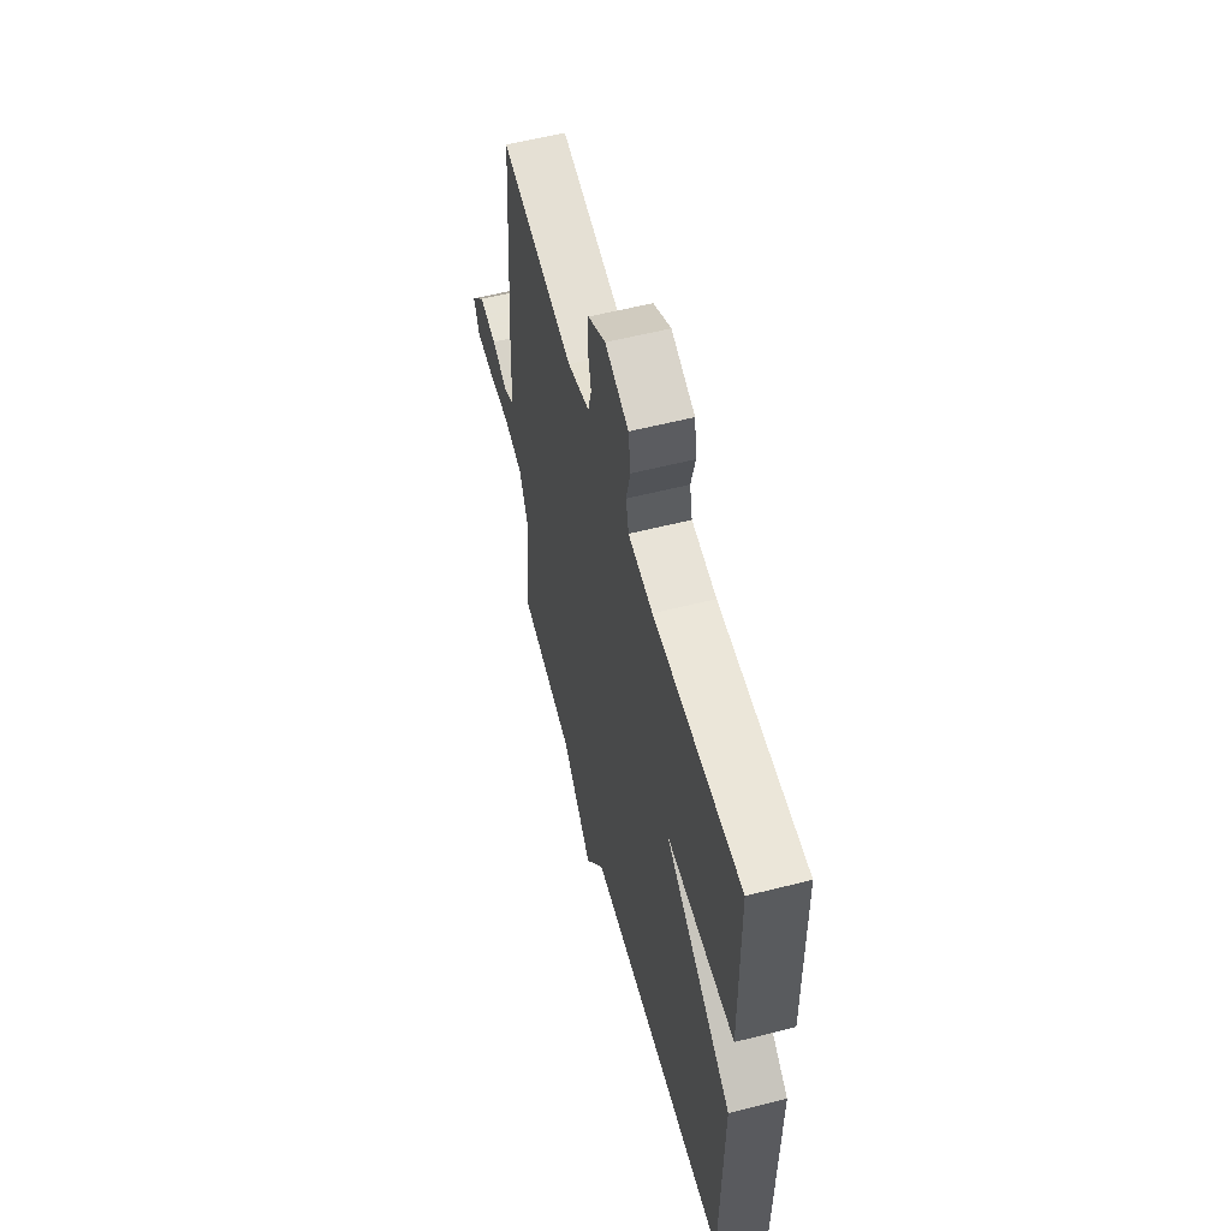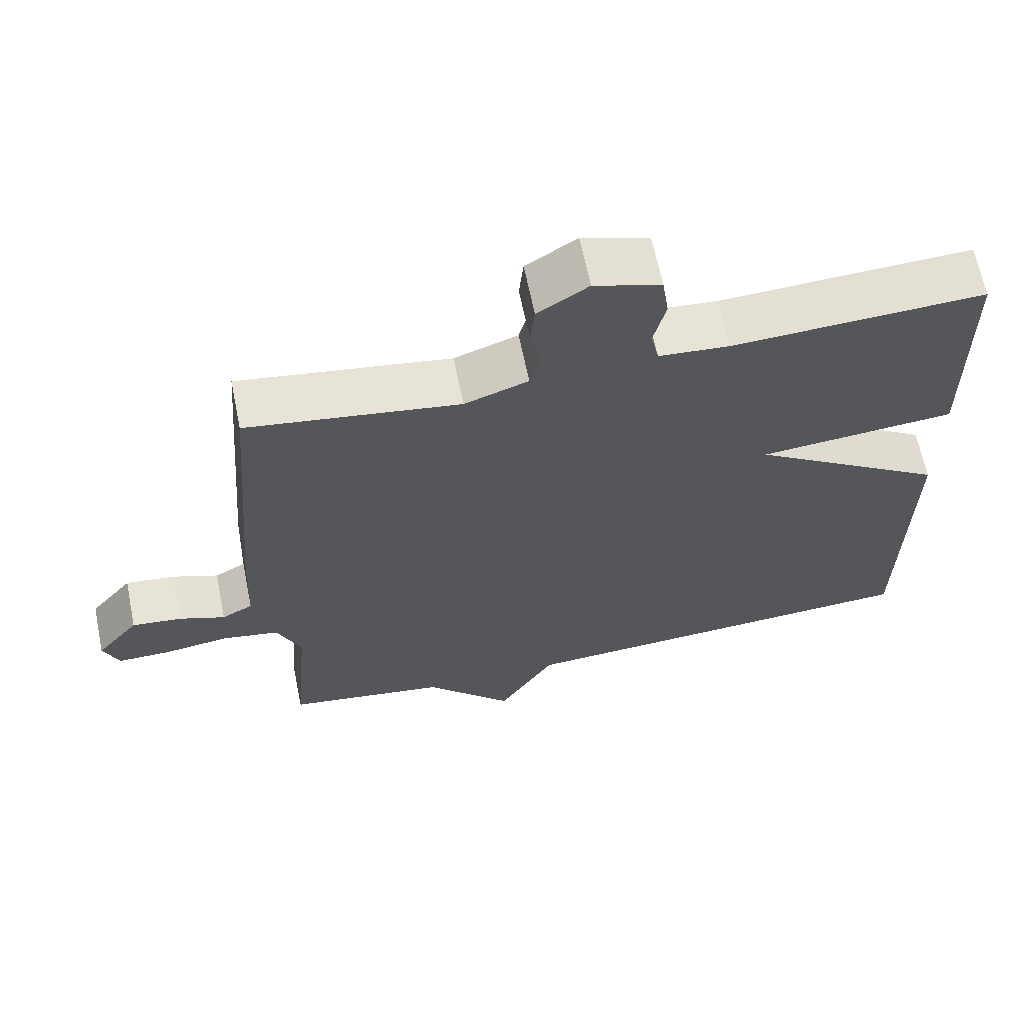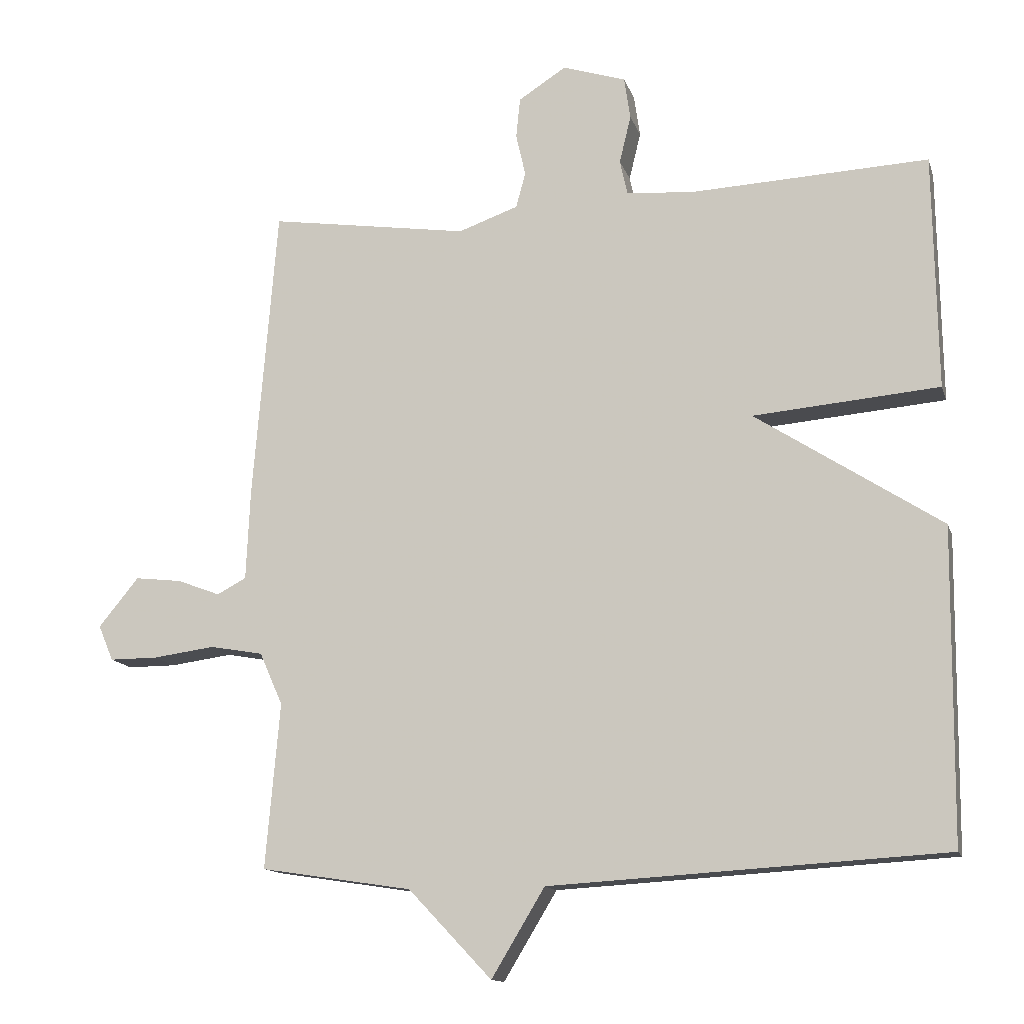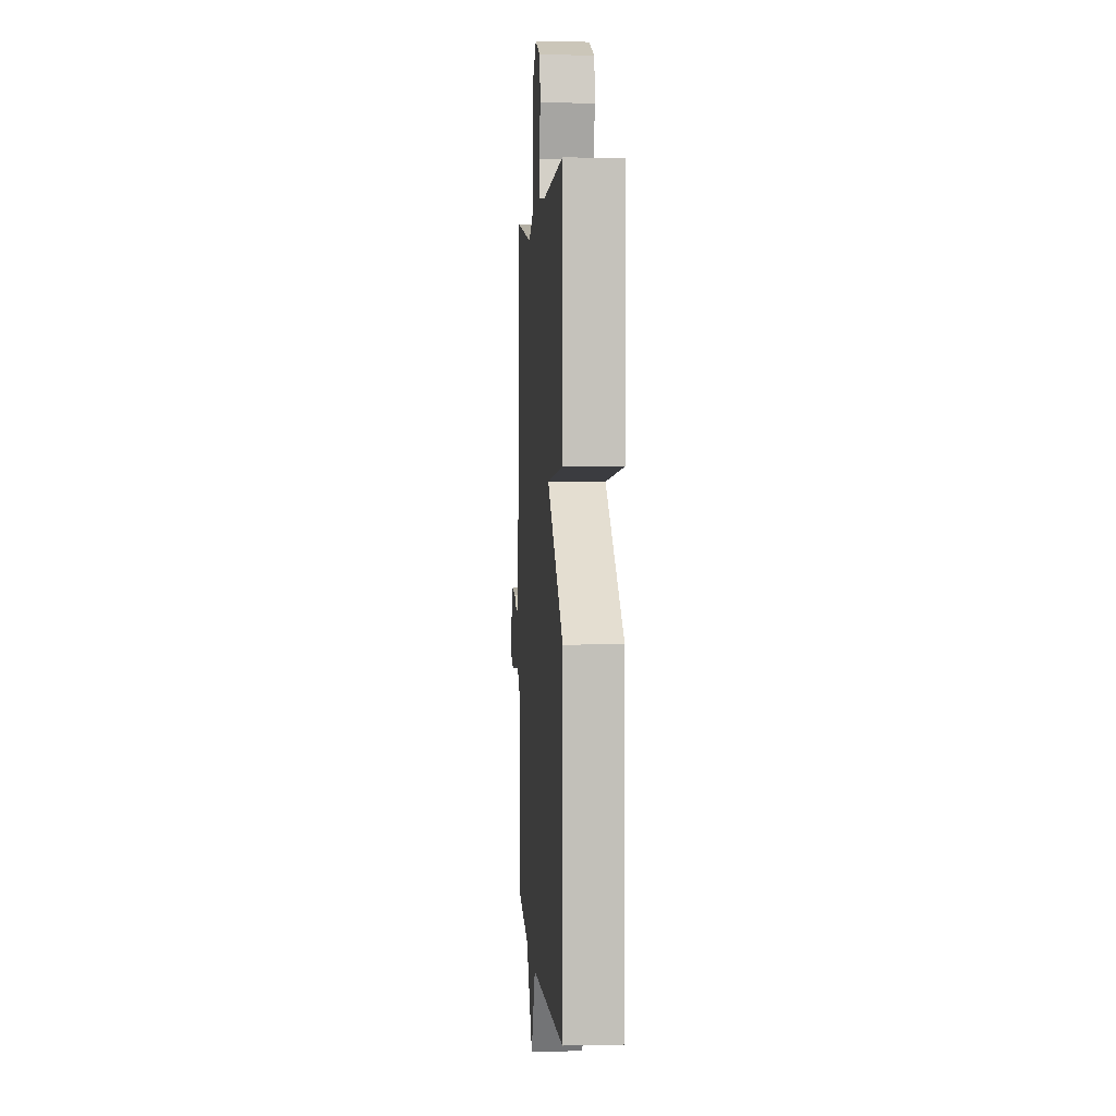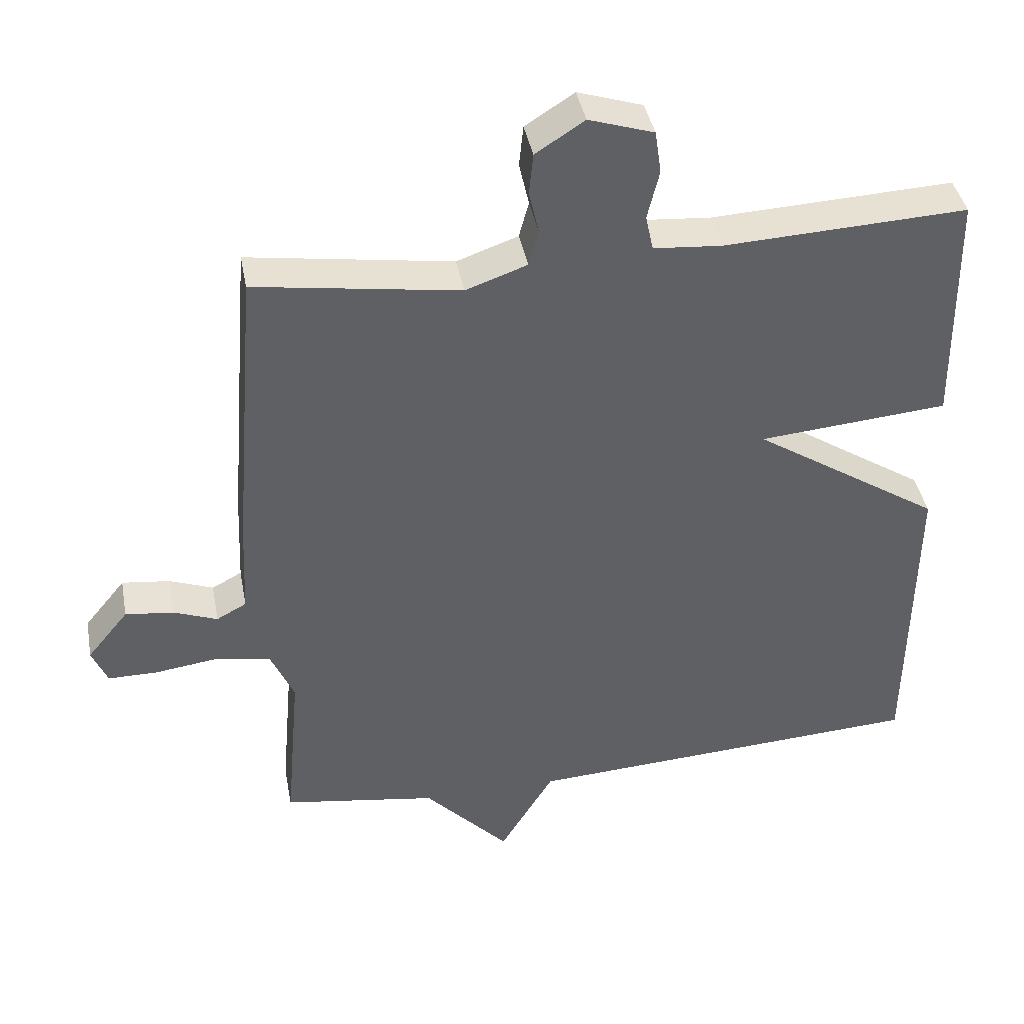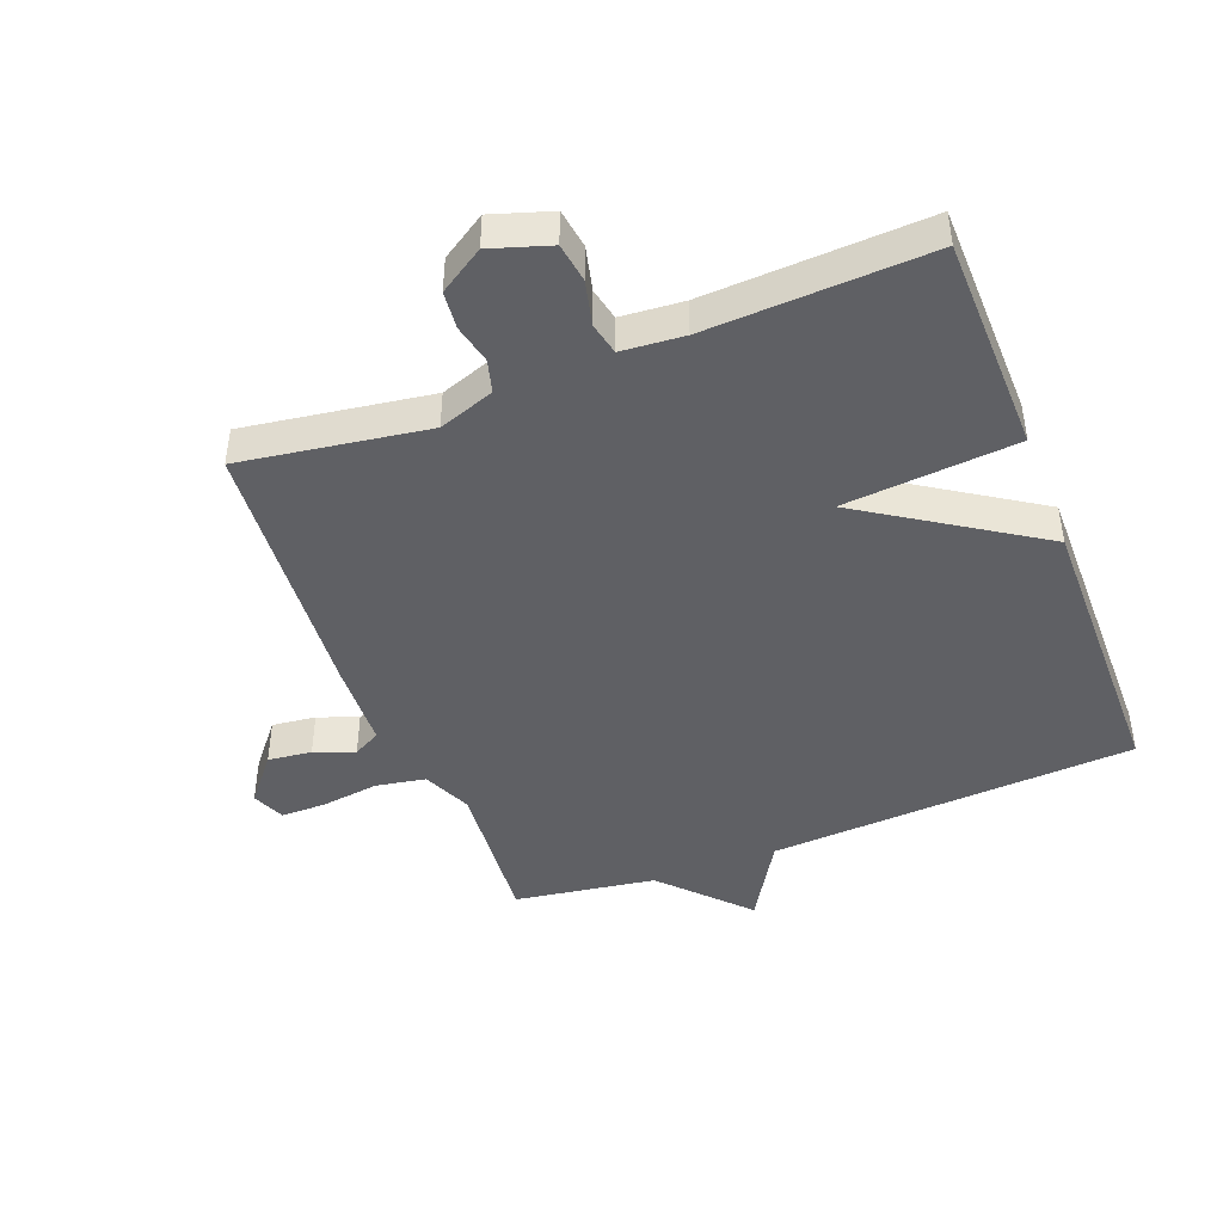
<metadata>
{"format":"obj","ext":"obj","renderer":"f3d","projection":"perspective","resolution":1024,"background":"white","views":[{"elev":58.1,"azim":75.3,"up":"+Z"},{"elev":64.7,"azim":-11.5,"up":"+Z"},{"elev":-13.5,"azim":14.9,"up":"+Z"},{"elev":2.9,"azim":86.4,"up":"+Z"},{"elev":40.5,"azim":-10.6,"up":"+Z"},{"elev":-44.5,"azim":21.2,"up":"+Y"}]}
</metadata>
<code>
v 0.5 0.07 0.5
v 0.505 0.07 0.156
v 0.233 0.07 0.133
v 0.505 0.07 -0.044
v 0.5 0.07 -0.5
v -0.078 0.07 -0.534
v -0.156 0.07 -0.663
v -0.278 0.07 -0.534
v -0.5 0.07 -0.5
v -0.479 0.07 -0.258
v -0.513 0.07 -0.181
v -0.591 0.07 -0.167
v -0.682 0.07 -0.179
v -0.753 0.07 -0.179
v -0.775 0.07 -0.127
v -0.716 0.07 -0.055
v -0.647 0.07 -0.063
v -0.584 0.07 -0.087
v -0.541 0.07 -0.064
v -0.535 0.07 0.07
v -0.5 0.07 0.5
v -0.207 0.07 0.456
v -0.119 0.07 0.487
v -0.105 0.07 0.539
v -0.119 0.07 0.601
v -0.113 0.07 0.66
v -0.043 0.07 0.705
v 0.05 0.07 0.675
v 0.059 0.07 0.613
v 0.042 0.07 0.543
v 0.053 0.07 0.492
v 0.151 0.07 0.484
v 0.5 0 0.5
v 0.505 0 0.156
v 0.233 0 0.133
v 0.505 0 -0.044
v 0.5 0 -0.5
v -0.078 0 -0.534
v -0.156 0 -0.663
v -0.278 0 -0.534
v -0.5 0 -0.5
v -0.479 0 -0.258
v -0.513 0 -0.181
v -0.591 0 -0.167
v -0.682 0 -0.179
v -0.753 0 -0.179
v -0.775 0 -0.127
v -0.716 0 -0.055
v -0.647 0 -0.063
v -0.584 0 -0.087
v -0.541 0 -0.064
v -0.535 0 0.07
v -0.5 0 0.5
v -0.207 0 0.456
v -0.119 0 0.487
v -0.105 0 0.539
v -0.119 0 0.601
v -0.113 0 0.66
v -0.043 0 0.705
v 0.05 0 0.675
v 0.059 0 0.613
v 0.042 0 0.543
v 0.053 0 0.492
v 0.151 0 0.484
f 28 29 30
f 27 28 30
f 26 27 30
f 25 26 30
f 24 25 30
f 23 24 30 31
f 22 23 31 32
f 19 20 21 22
f 16 17 18
f 15 16 18
f 14 15 18
f 13 14 18
f 12 13 18
f 11 12 18 19
f 22 32 1
f 19 22 1
f 11 19 1
f 10 11 1
f 6 7 8
f 8 9 10
f 6 8 10
f 5 6 10
f 4 5 10
f 3 4 10
f 3 10 1
f 1 2 3
f 62 61 60
f 62 60 59
f 62 59 58
f 62 58 57
f 62 57 56
f 63 62 56 55
f 64 63 55 54
f 54 53 52 51
f 50 49 48
f 50 48 47
f 50 47 46
f 50 46 45
f 50 45 44
f 51 50 44 43
f 33 64 54
f 33 54 51
f 33 51 43
f 33 43 42
f 40 39 38
f 42 41 40
f 42 40 38
f 42 38 37
f 42 37 36
f 42 36 35
f 33 42 35
f 35 34 33
f 1 33 34 2
f 2 34 35 3
f 3 35 36 4
f 4 36 37 5
f 5 37 38 6
f 6 38 39 7
f 7 39 40 8
f 8 40 41 9
f 9 41 42 10
f 10 42 43 11
f 11 43 44 12
f 12 44 45 13
f 13 45 46 14
f 14 46 47 15
f 15 47 48 16
f 16 48 49 17
f 17 49 50 18
f 18 50 51 19
f 19 51 52 20
f 20 52 53 21
f 21 53 54 22
f 22 54 55 23
f 23 55 56 24
f 24 56 57 25
f 25 57 58 26
f 26 58 59 27
f 27 59 60 28
f 28 60 61 29
f 29 61 62 30
f 30 62 63 31
f 31 63 64 32
f 32 64 33 1

</code>
